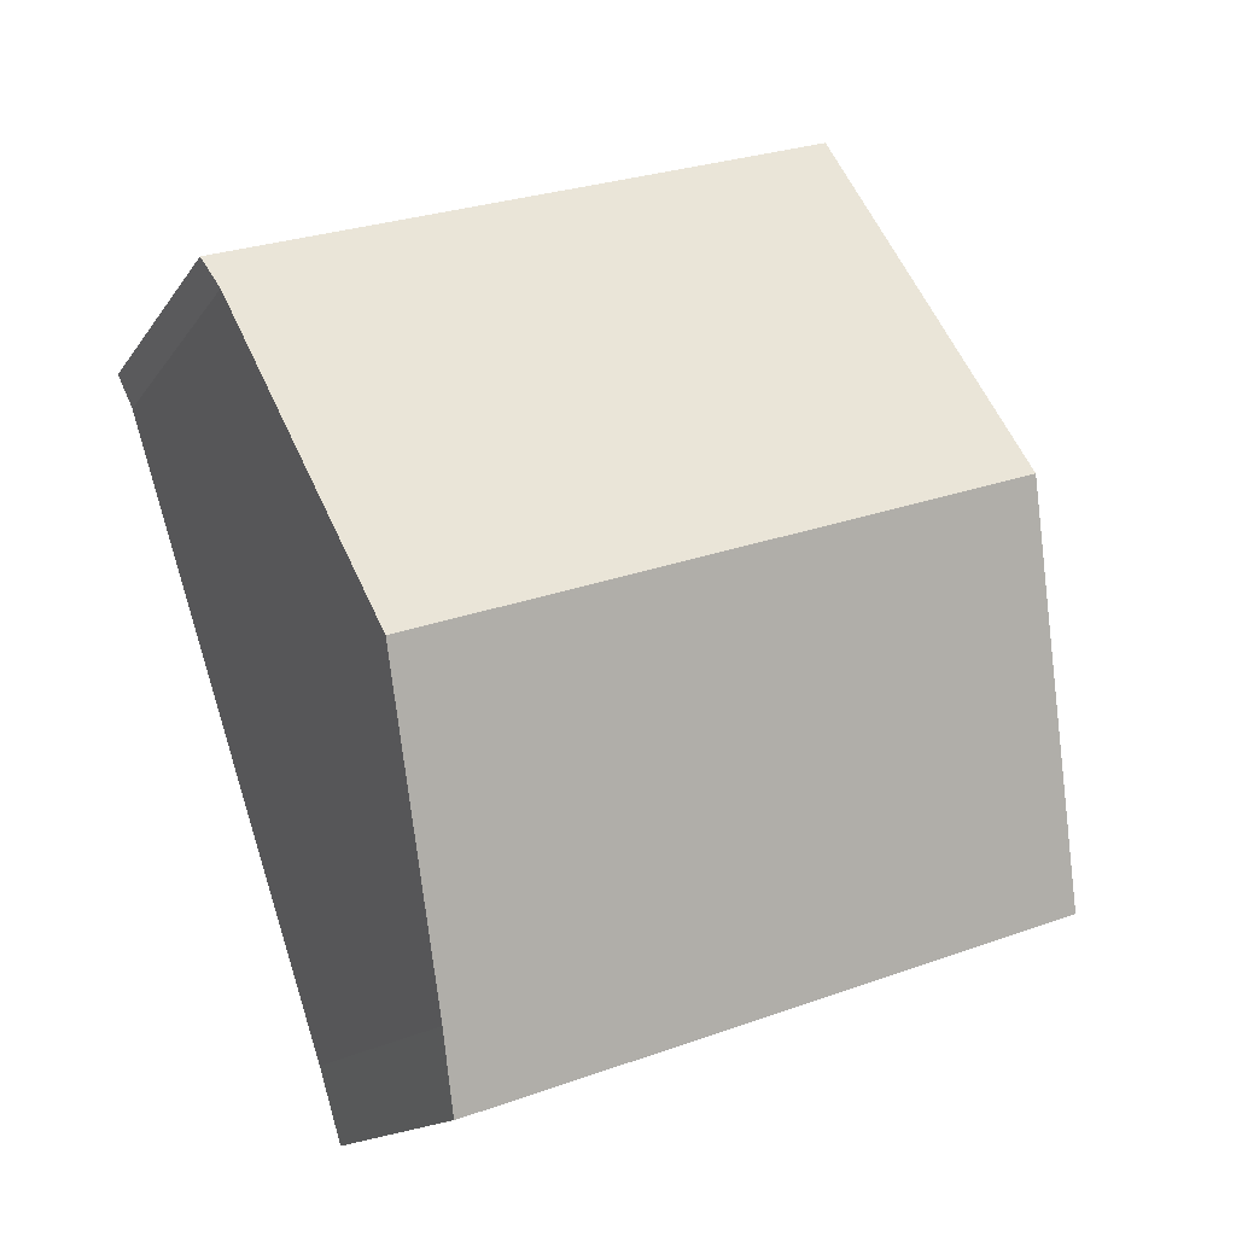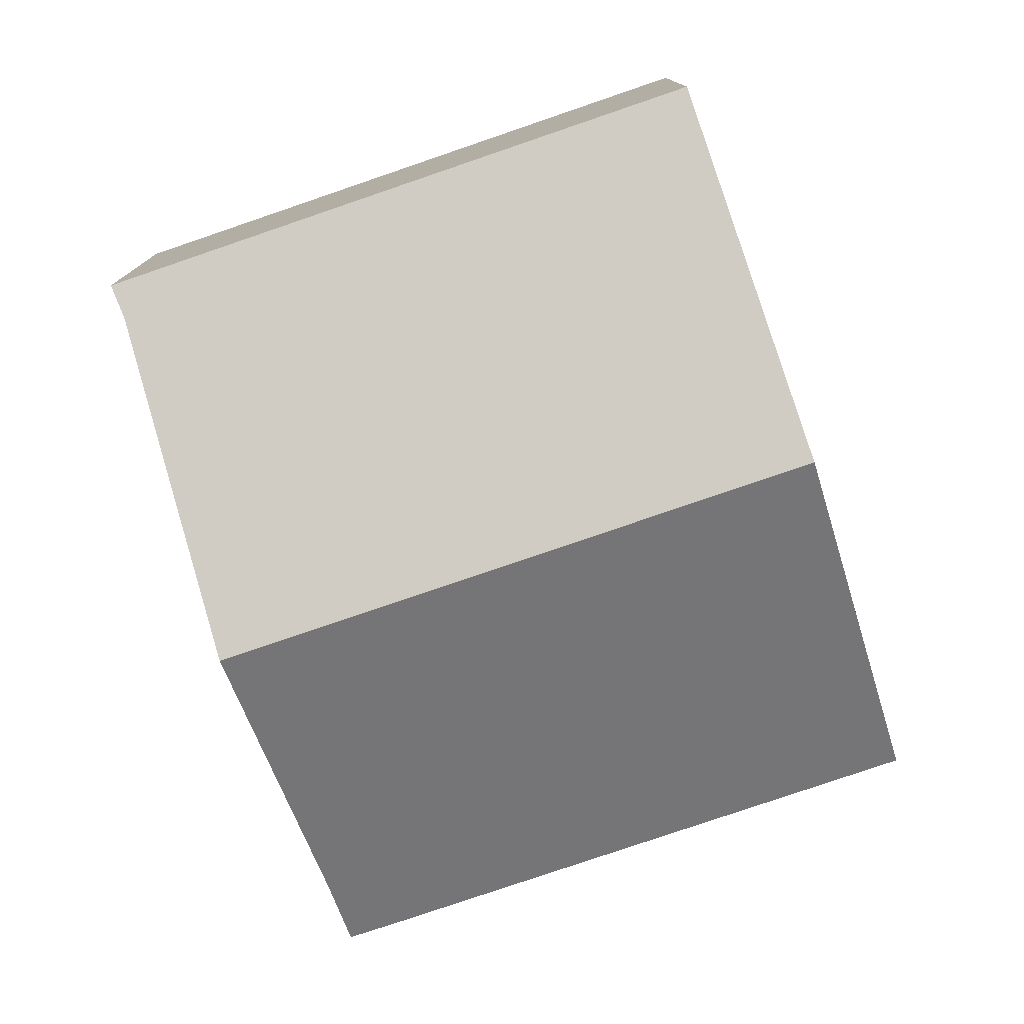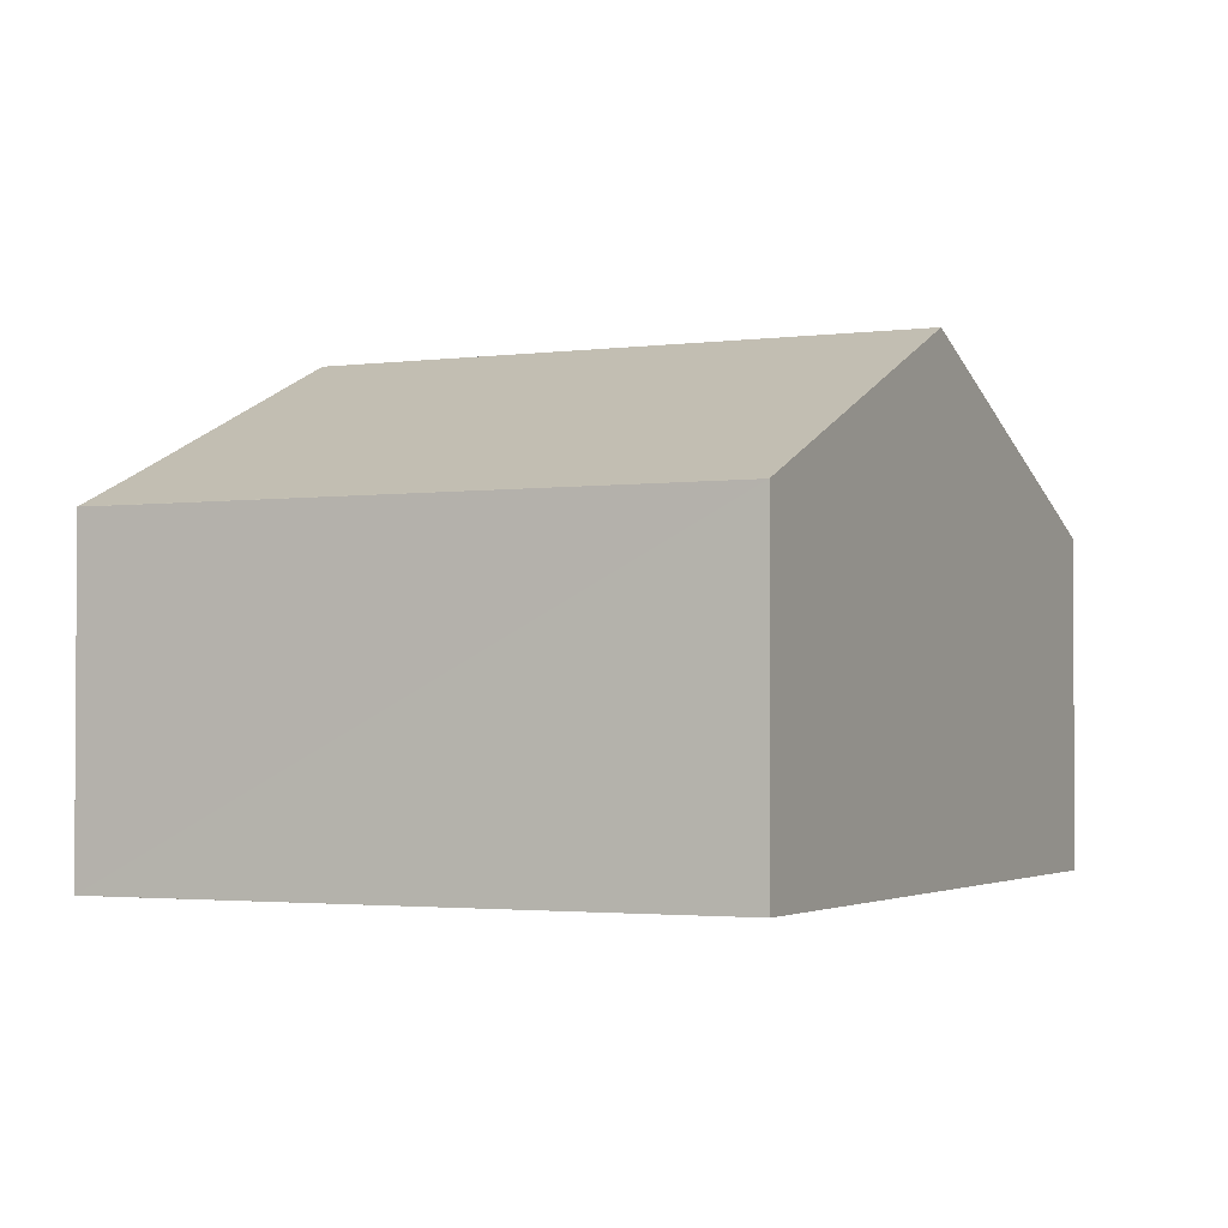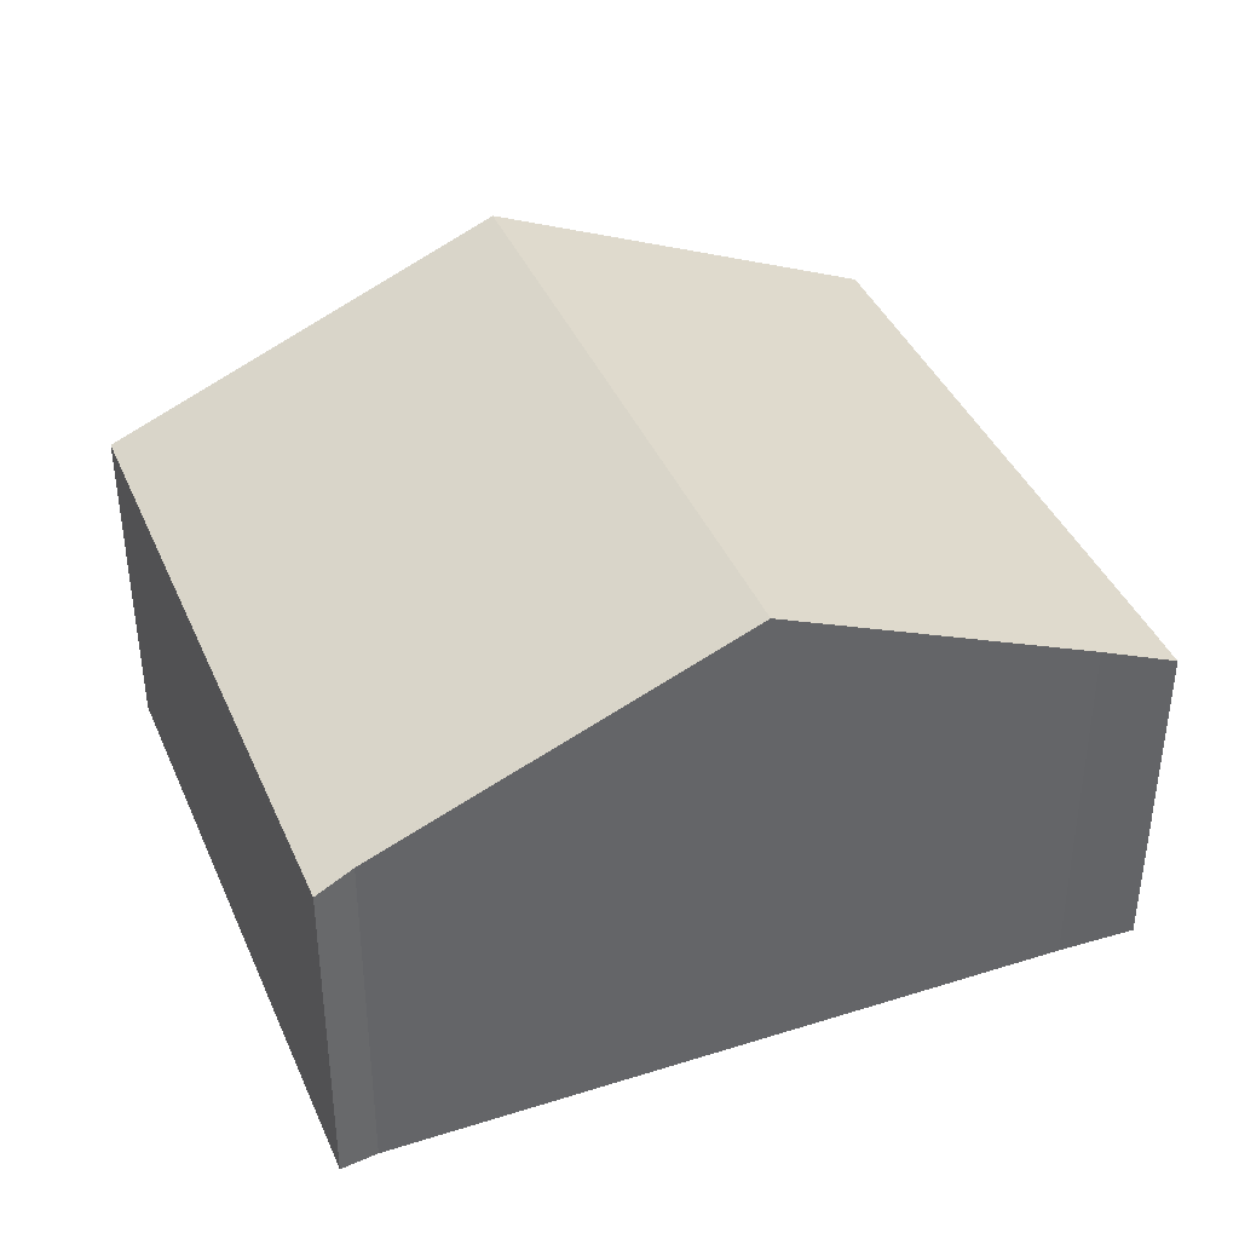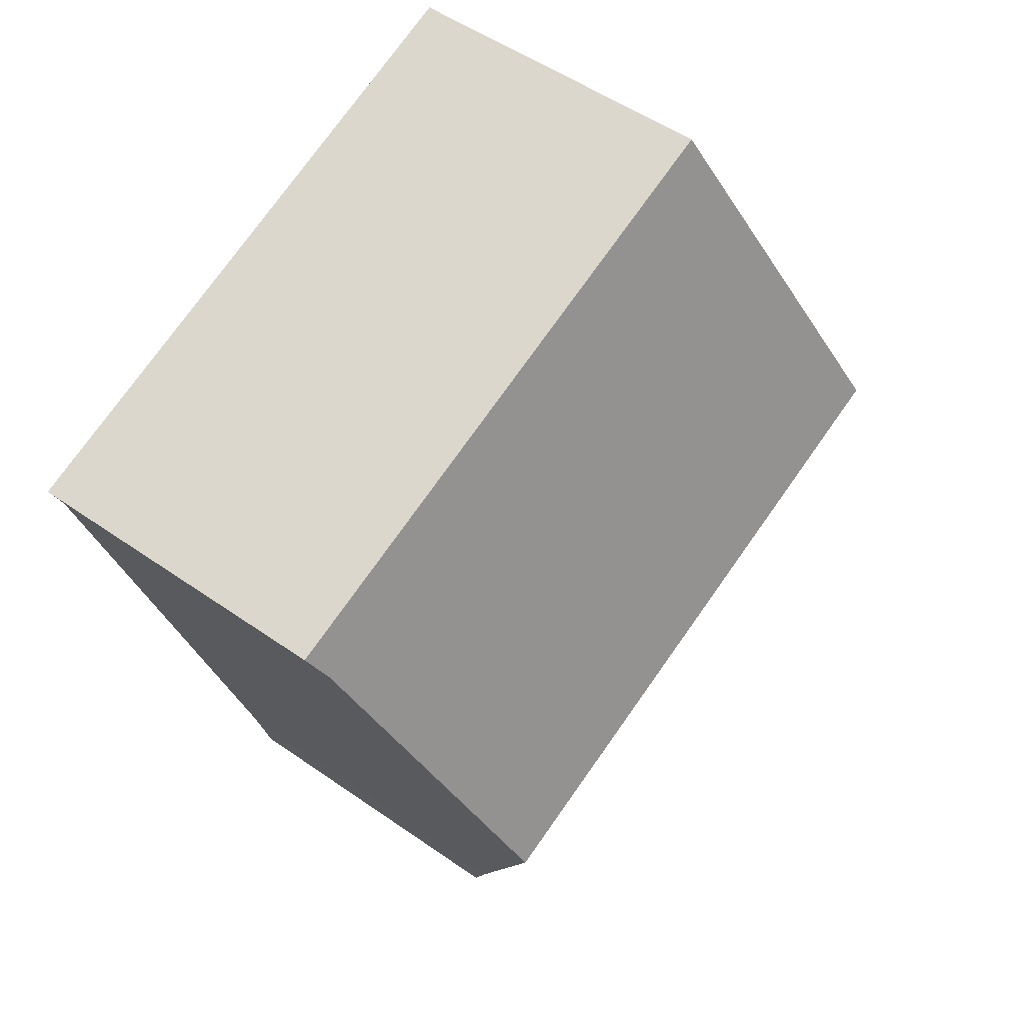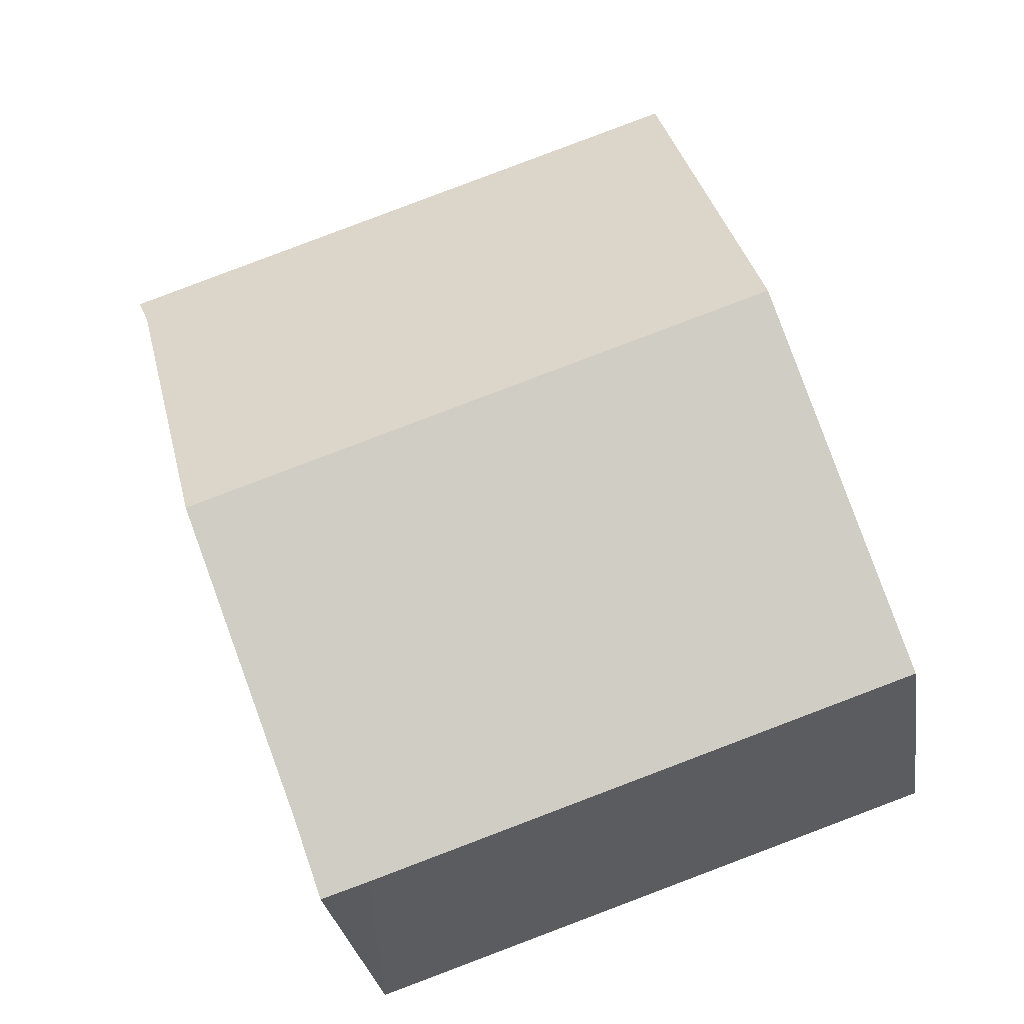
<metadata>
{"format":"obj","ext":"obj","renderer":"f3d","projection":"perspective","resolution":1024,"background":"white","views":[{"elev":-14.5,"azim":158.1,"up":"+Z"},{"elev":12.0,"azim":179.8,"up":"+Z"},{"elev":-2.2,"azim":-135.4,"up":"+Y"},{"elev":40.0,"azim":86.9,"up":"+Y"},{"elev":51.2,"azim":127.5,"up":"+Z"},{"elev":-28.2,"azim":-171.5,"up":"+Z"}]}
</metadata>
<code>
v  0.983 4.01 2.967
v  6.751 2.807 3.994
v  5.866 4.01 1.299
v  6.877 2.683 4.261
v  1.967 2.683 5.938
v  5.086 2.949 -1.078
v  4.906 2.684 -1.677
v  0 2.685 1.644e-16
v  4.518 2.682 -1.549
v  5.086 6.601e-17 -1.078
v  4.906 1.027e-16 -1.677
v  5.866 -7.954e-17 1.299
v  6.751 -2.446e-16 3.994
v  0 0 0
v  4.518 9.485e-17 -1.549
v  0.983 -1.817e-16 2.967
v  1.967 -3.636e-16 5.938
v  6.877 -2.609e-16 4.261
g defaultobject
f 1 2 3
f 2 1 4
f 4 1 5
f 6 1 3
f 1 6 7
f 1 7 8
f 8 7 9
f 10 7 6
f 7 10 11
f 3 10 6
f 10 3 2
f 10 2 12
f 12 2 13
f 11 9 7
f 9 11 8
f 8 11 14
f 14 11 15
f 14 1 8
f 1 14 5
f 5 14 16
f 5 16 17
f 17 4 5
f 4 17 18
f 4 13 2
f 13 4 18
f 16 18 17
f 18 16 14
f 18 14 13
f 13 14 15
f 13 15 12
f 12 15 10
f 10 15 11

</code>
